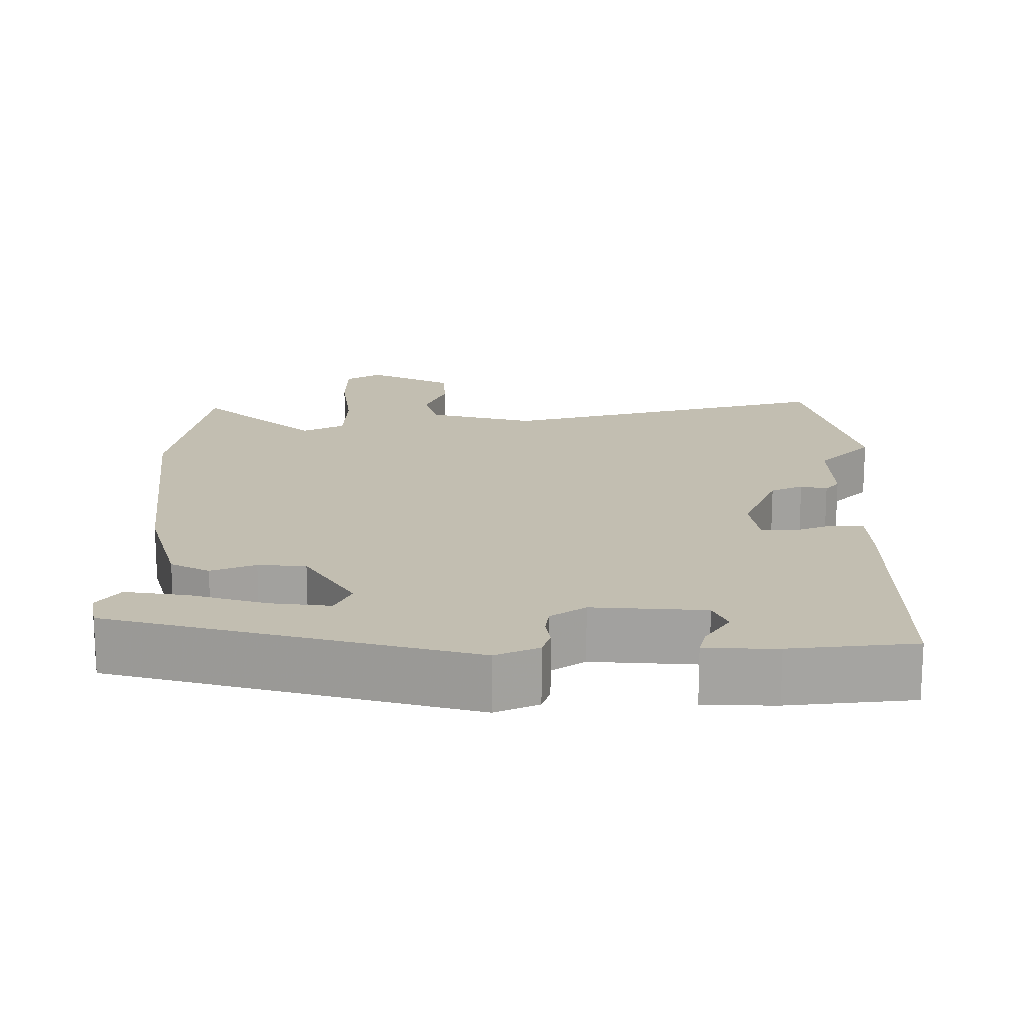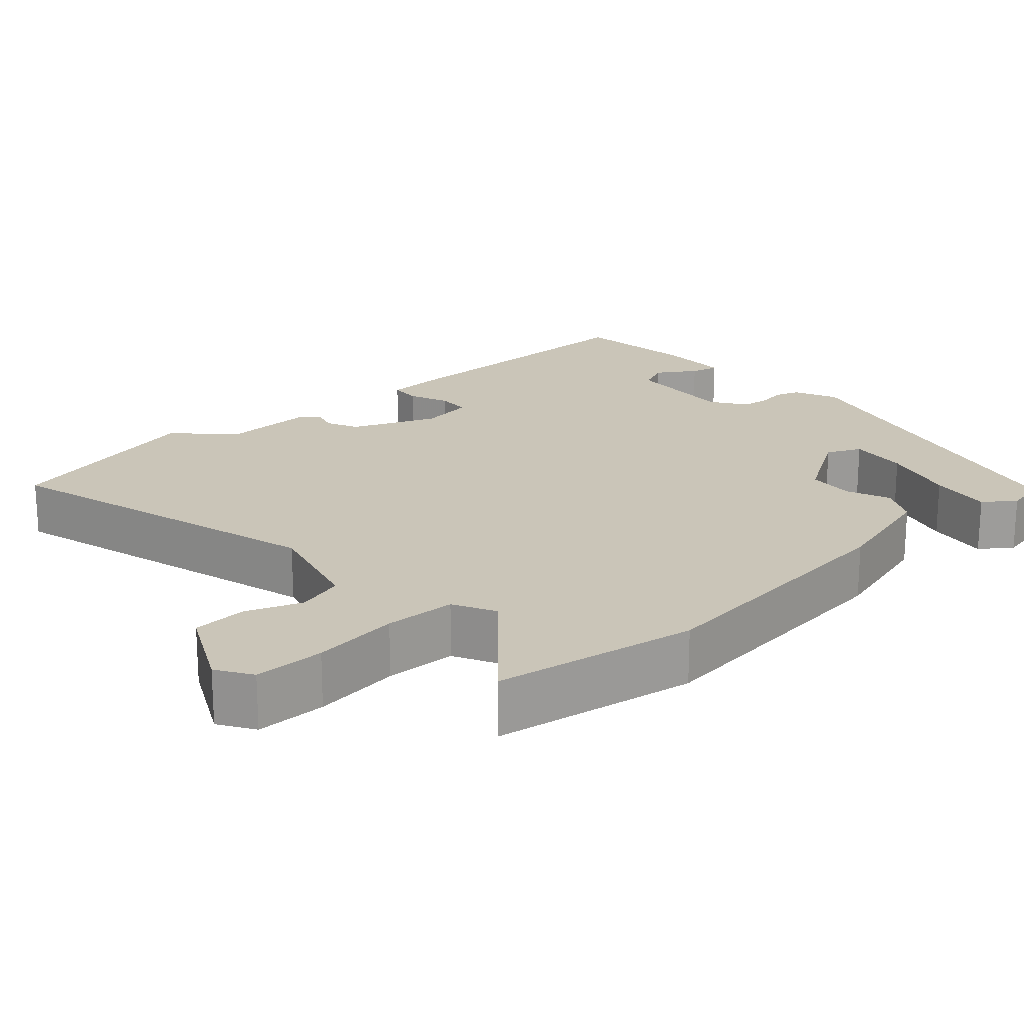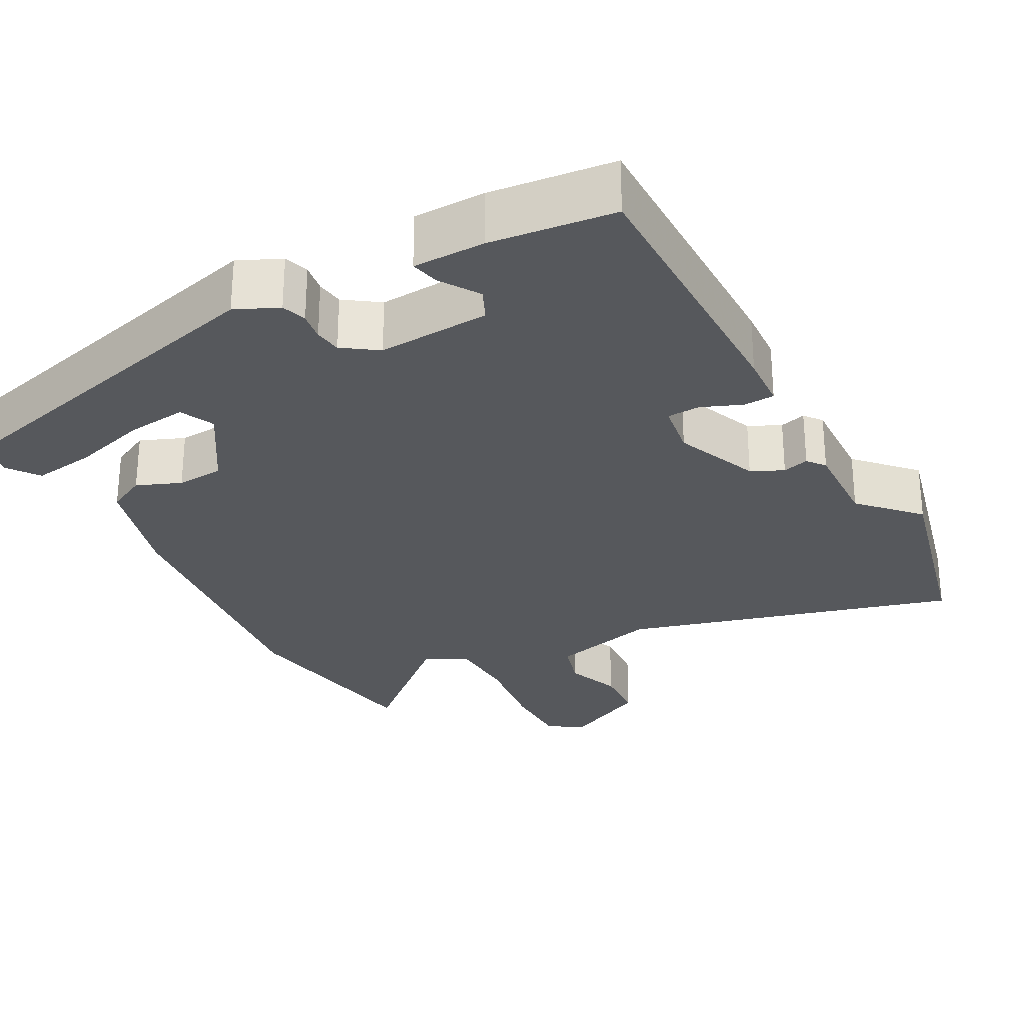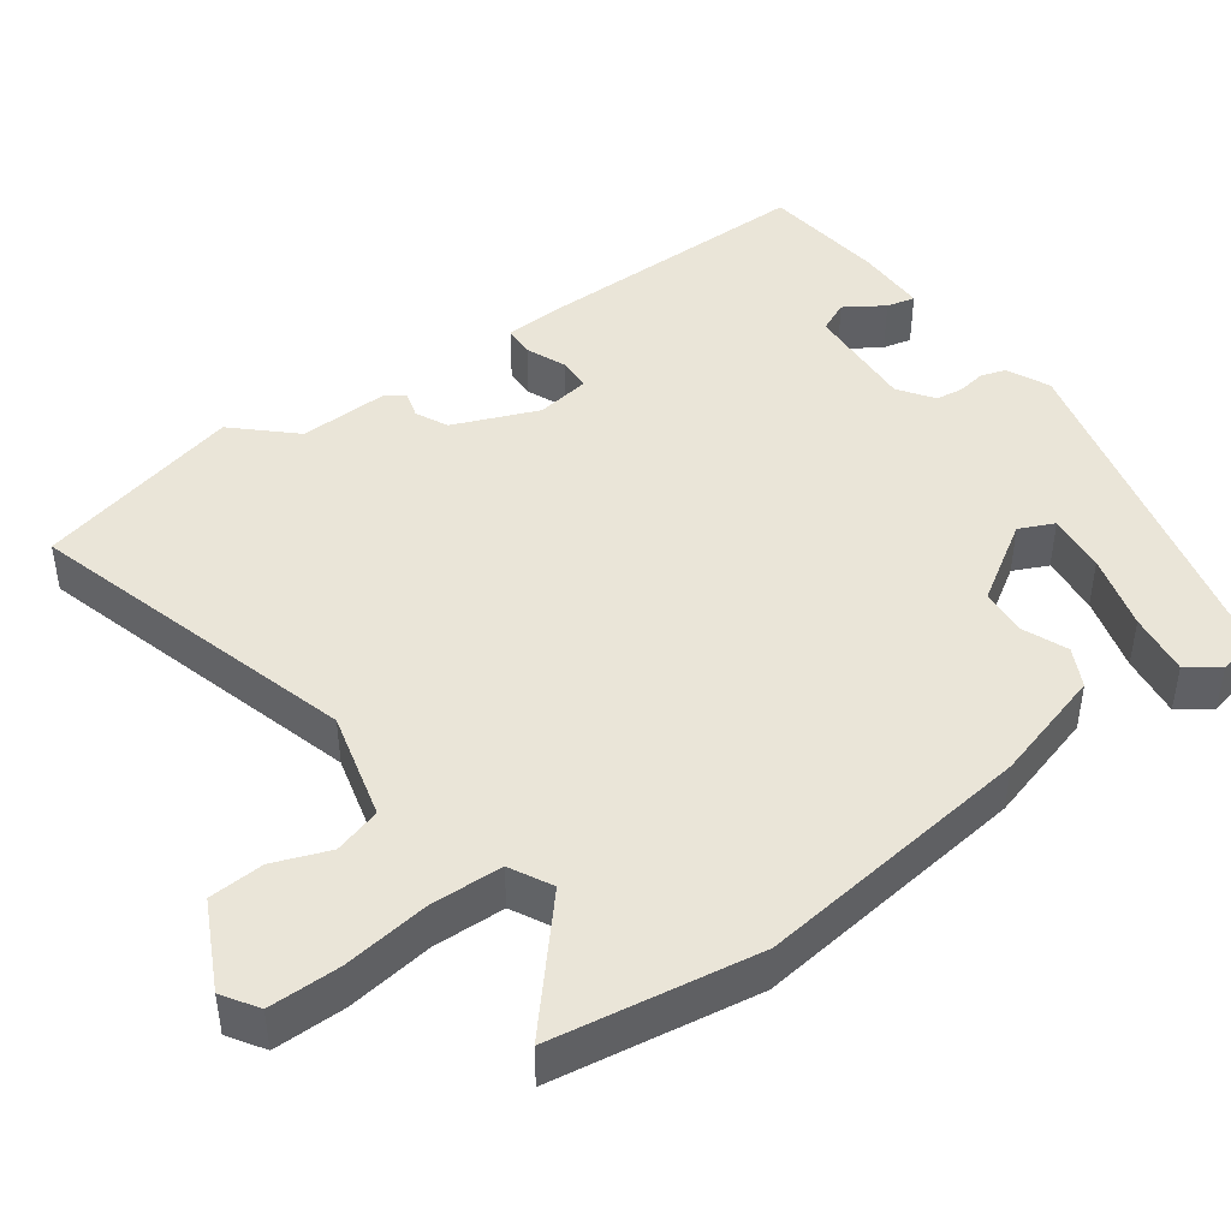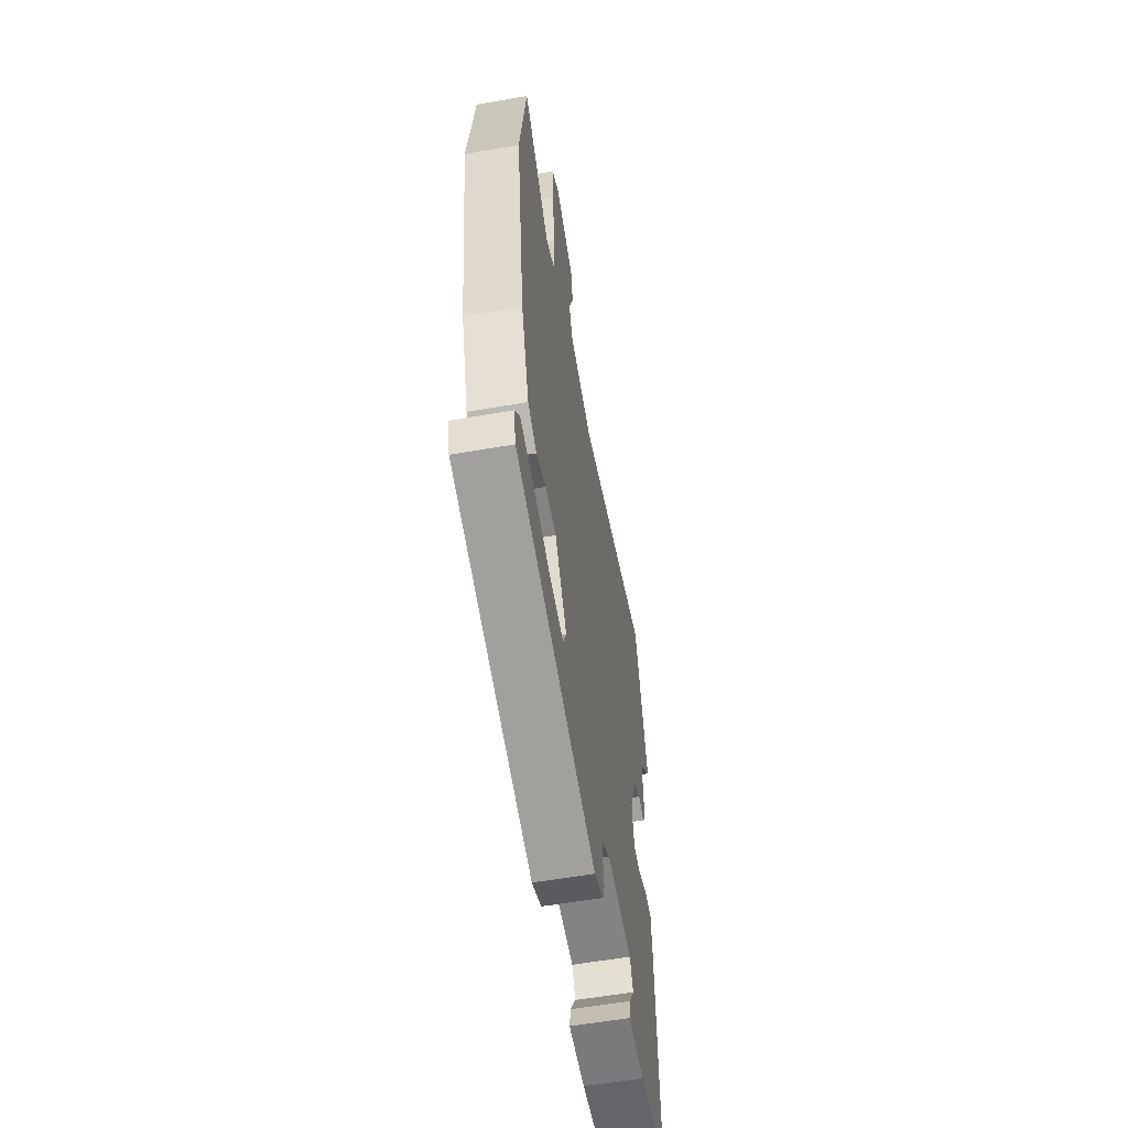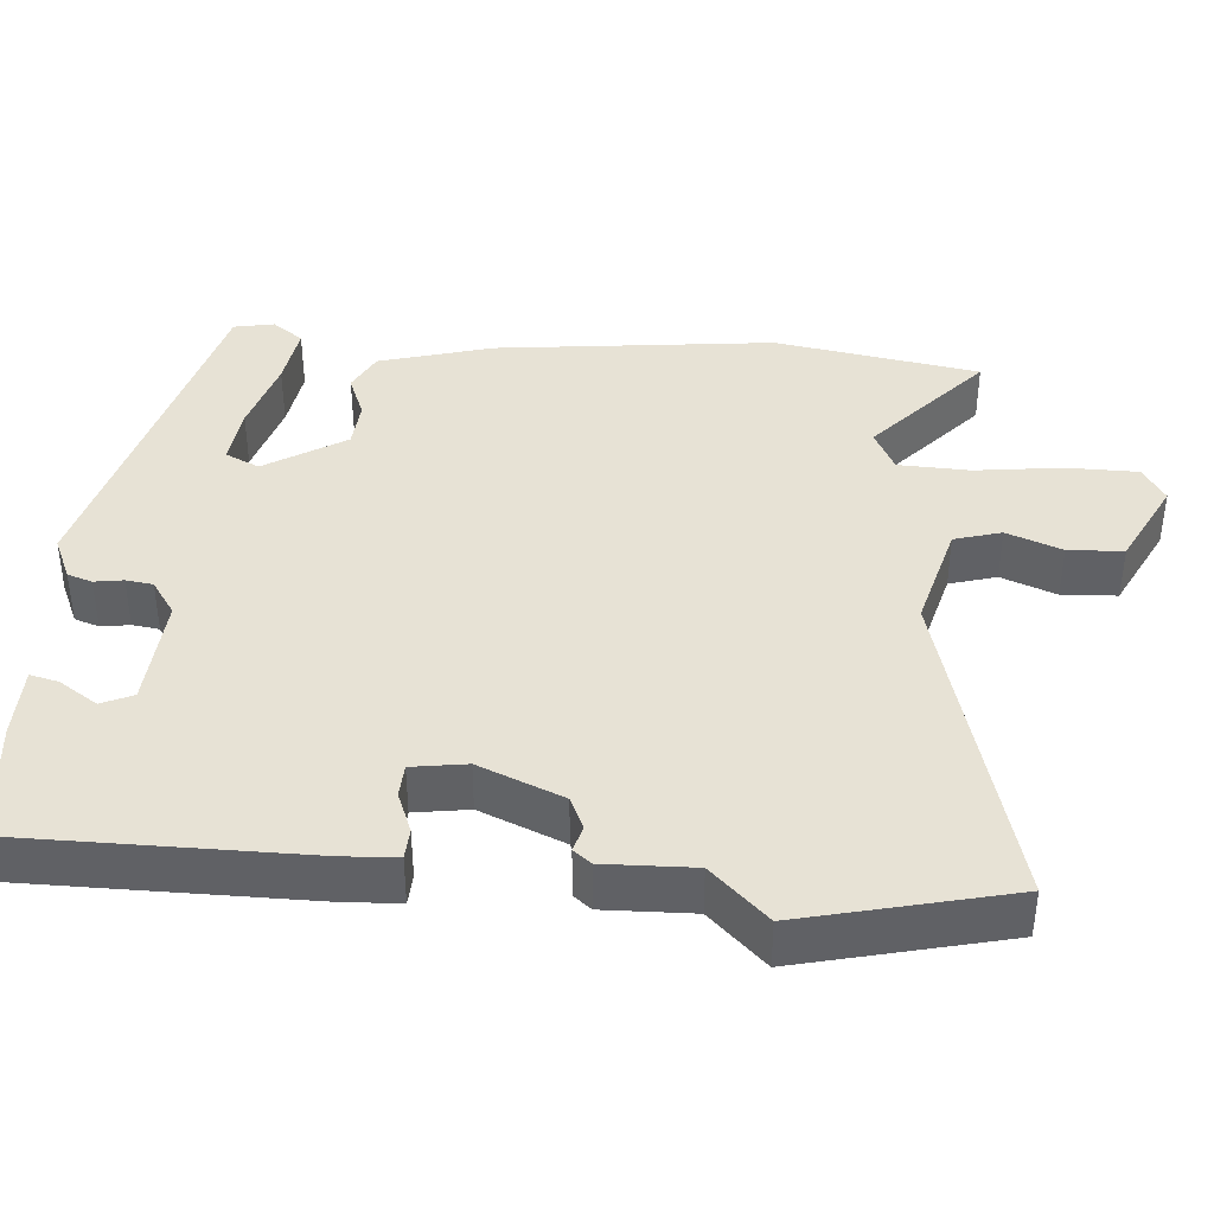
<metadata>
{"format":"obj","ext":"obj","renderer":"f3d","projection":"perspective","resolution":1024,"background":"white","views":[{"elev":17.1,"azim":-178.4,"up":"+Y"},{"elev":20.3,"azim":49.5,"up":"+Y"},{"elev":-28.0,"azim":-150.3,"up":"+Y"},{"elev":44.7,"azim":55.2,"up":"+Y"},{"elev":-58.8,"azim":100.1,"up":"+Z"},{"elev":40.1,"azim":-83.7,"up":"+Y"}]}
</metadata>
<code>
v 0.485 0.07 0.61
v 0.522 0.07 0.338
v 0.469 0.07 -0.03
v 0.422 0.07 -0.179
v 0.37 0.07 -0.204
v 0.312 0.07 -0.179
v 0.249 0.07 -0.182
v 0.18 0.07 -0.286
v 0.2 0.07 -0.332
v 0.279 0.07 -0.325
v 0.38 0.07 -0.298
v 0.463 0.07 -0.288
v 0.492 0.07 -0.33
v 0.48 0.07 -0.383
v 0.002 0.07 -0.496
v -0.054 0.07 -0.469
v -0.064 0.07 -0.436
v -0.057 0.07 -0.398
v -0.061 0.07 -0.362
v -0.106 0.07 -0.329
v -0.255 0.07 -0.335
v -0.275 0.07 -0.376
v -0.243 0.07 -0.428
v -0.235 0.07 -0.466
v -0.33 0.07 -0.465
v -0.494 0.07 -0.443
v -0.483 0.07 -0.065
v -0.477 0.07 0.008
v -0.436 0.07 0.009
v -0.383 0.07 -0.014
v -0.339 0.07 -0.013
v -0.326 0.07 0.059
v -0.369 0.07 0.172
v -0.411 0.07 0.193
v -0.446 0.07 0.184
v -0.464 0.07 0.208
v -0.457 0.07 0.327
v -0.526 0.07 0.404
v -0.452 0.07 0.677
v -0.014 0.07 0.544
v 0.129 0.07 0.578
v 0.149 0.07 0.64
v 0.123 0.07 0.714
v 0.129 0.07 0.787
v 0.244 0.07 0.841
v 0.29 0.07 0.81
v 0.288 0.07 0.716
v 0.27 0.07 0.601
v 0.271 0.07 0.506
v 0.326 0.07 0.476
v 0.485 0 0.61
v 0.522 0 0.338
v 0.469 0 -0.03
v 0.422 0 -0.179
v 0.37 0 -0.204
v 0.312 0 -0.179
v 0.249 0 -0.182
v 0.18 0 -0.286
v 0.2 0 -0.332
v 0.279 0 -0.325
v 0.38 0 -0.298
v 0.463 0 -0.288
v 0.492 0 -0.33
v 0.48 0 -0.383
v 0.002 0 -0.496
v -0.054 0 -0.469
v -0.064 0 -0.436
v -0.057 0 -0.398
v -0.061 0 -0.362
v -0.106 0 -0.329
v -0.255 0 -0.335
v -0.275 0 -0.376
v -0.243 0 -0.428
v -0.235 0 -0.466
v -0.33 0 -0.465
v -0.494 0 -0.443
v -0.483 0 -0.065
v -0.477 0 0.008
v -0.436 0 0.009
v -0.383 0 -0.014
v -0.339 0 -0.013
v -0.326 0 0.059
v -0.369 0 0.172
v -0.411 0 0.193
v -0.446 0 0.184
v -0.464 0 0.208
v -0.457 0 0.327
v -0.526 0 0.404
v -0.452 0 0.677
v -0.014 0 0.544
v 0.129 0 0.578
v 0.149 0 0.64
v 0.123 0 0.714
v 0.129 0 0.787
v 0.244 0 0.841
v 0.29 0 0.81
v 0.288 0 0.716
v 0.27 0 0.601
v 0.271 0 0.506
v 0.326 0 0.476
f 46 47 48
f 45 46 48
f 44 45 48
f 43 44 48
f 42 43 48
f 41 42 48 49
f 40 41 49 50
f 37 38 39 40
f 37 40 50
f 36 37 50
f 35 36 50
f 34 35 50
f 28 29 30
f 27 28 30
f 26 27 30
f 25 26 30
f 25 30 31
f 22 23 24 25
f 25 31 32
f 22 25 32
f 21 22 32
f 16 17 18
f 15 16 18
f 14 15 18
f 13 14 18
f 12 13 18
f 10 11 12
f 10 12 18
f 9 10 18 19
f 4 5 6
f 3 4 6
f 2 3 6
f 1 2 6
f 50 1 6
f 50 6 7
f 33 34 50
f 50 7 8
f 33 50 8
f 32 33 8
f 20 21 32 8
f 8 9 19 20
f 98 97 96
f 98 96 95
f 98 95 94
f 98 94 93
f 98 93 92
f 99 98 92 91
f 100 99 91 90
f 90 89 88 87
f 100 90 87
f 100 87 86
f 100 86 85
f 100 85 84
f 80 79 78
f 80 78 77
f 80 77 76
f 80 76 75
f 81 80 75
f 75 74 73 72
f 82 81 75
f 82 75 72
f 82 72 71
f 68 67 66
f 68 66 65
f 68 65 64
f 68 64 63
f 68 63 62
f 62 61 60
f 68 62 60
f 69 68 60 59
f 56 55 54
f 56 54 53
f 56 53 52
f 56 52 51
f 56 51 100
f 57 56 100
f 100 84 83
f 58 57 100
f 58 100 83
f 58 83 82
f 58 82 71 70
f 70 69 59 58
f 1 51 52 2
f 2 52 53 3
f 3 53 54 4
f 4 54 55 5
f 5 55 56 6
f 6 56 57 7
f 7 57 58 8
f 8 58 59 9
f 9 59 60 10
f 10 60 61 11
f 11 61 62 12
f 12 62 63 13
f 13 63 64 14
f 14 64 65 15
f 15 65 66 16
f 16 66 67 17
f 17 67 68 18
f 18 68 69 19
f 19 69 70 20
f 20 70 71 21
f 21 71 72 22
f 22 72 73 23
f 23 73 74 24
f 24 74 75 25
f 25 75 76 26
f 26 76 77 27
f 27 77 78 28
f 28 78 79 29
f 29 79 80 30
f 30 80 81 31
f 31 81 82 32
f 32 82 83 33
f 33 83 84 34
f 34 84 85 35
f 35 85 86 36
f 36 86 87 37
f 37 87 88 38
f 38 88 89 39
f 39 89 90 40
f 40 90 91 41
f 41 91 92 42
f 42 92 93 43
f 43 93 94 44
f 44 94 95 45
f 45 95 96 46
f 46 96 97 47
f 47 97 98 48
f 48 98 99 49
f 49 99 100 50
f 50 100 51 1

</code>
